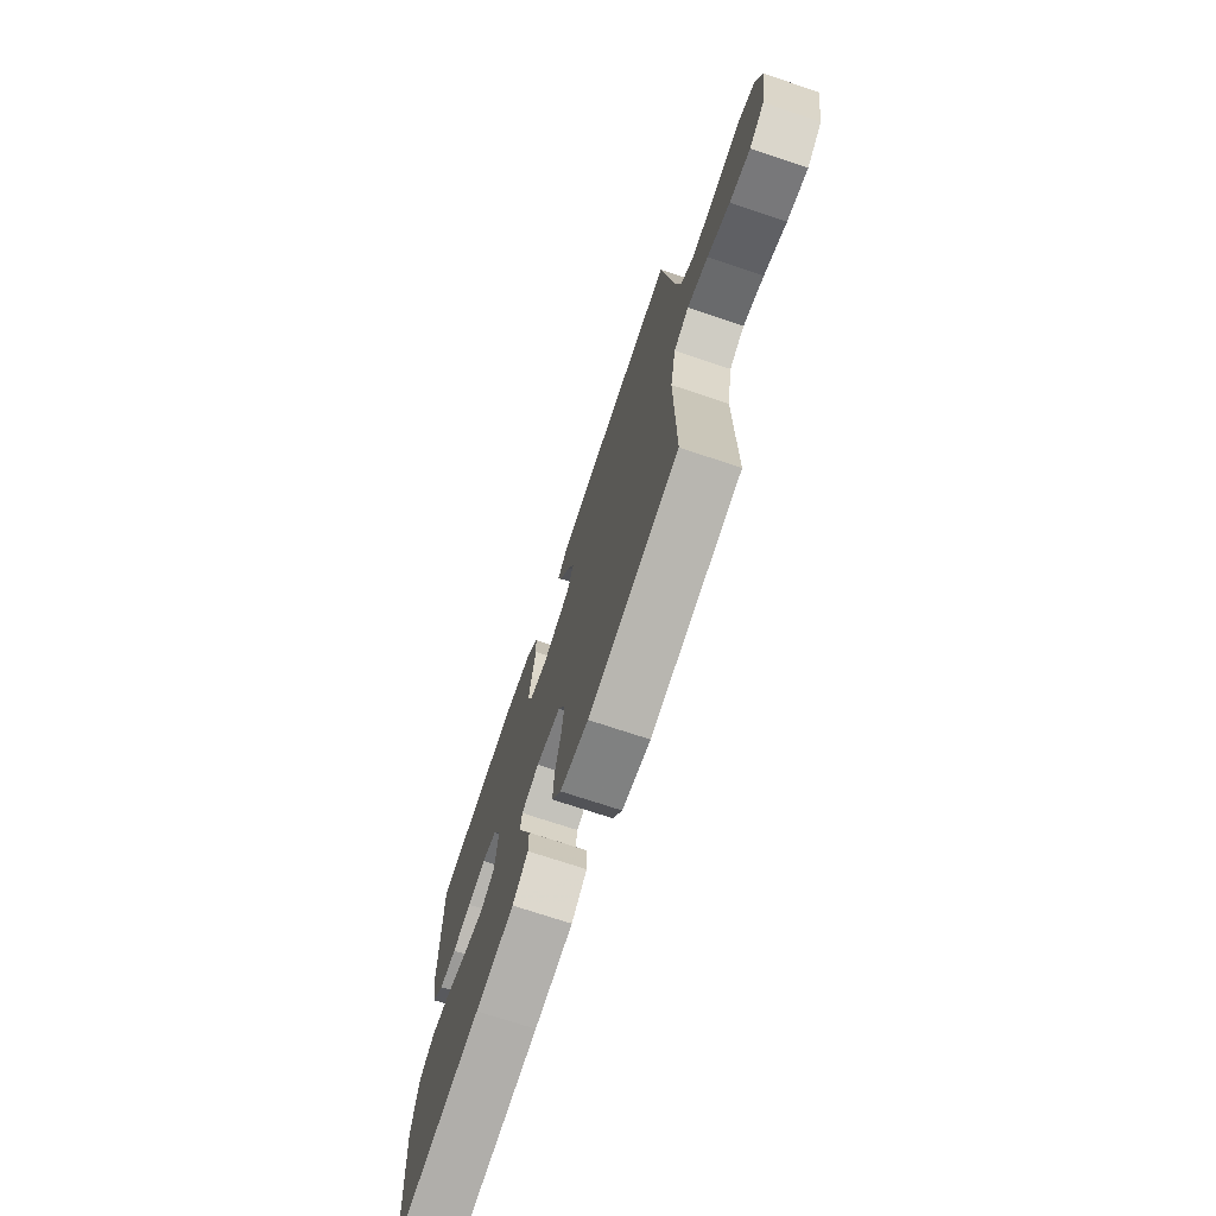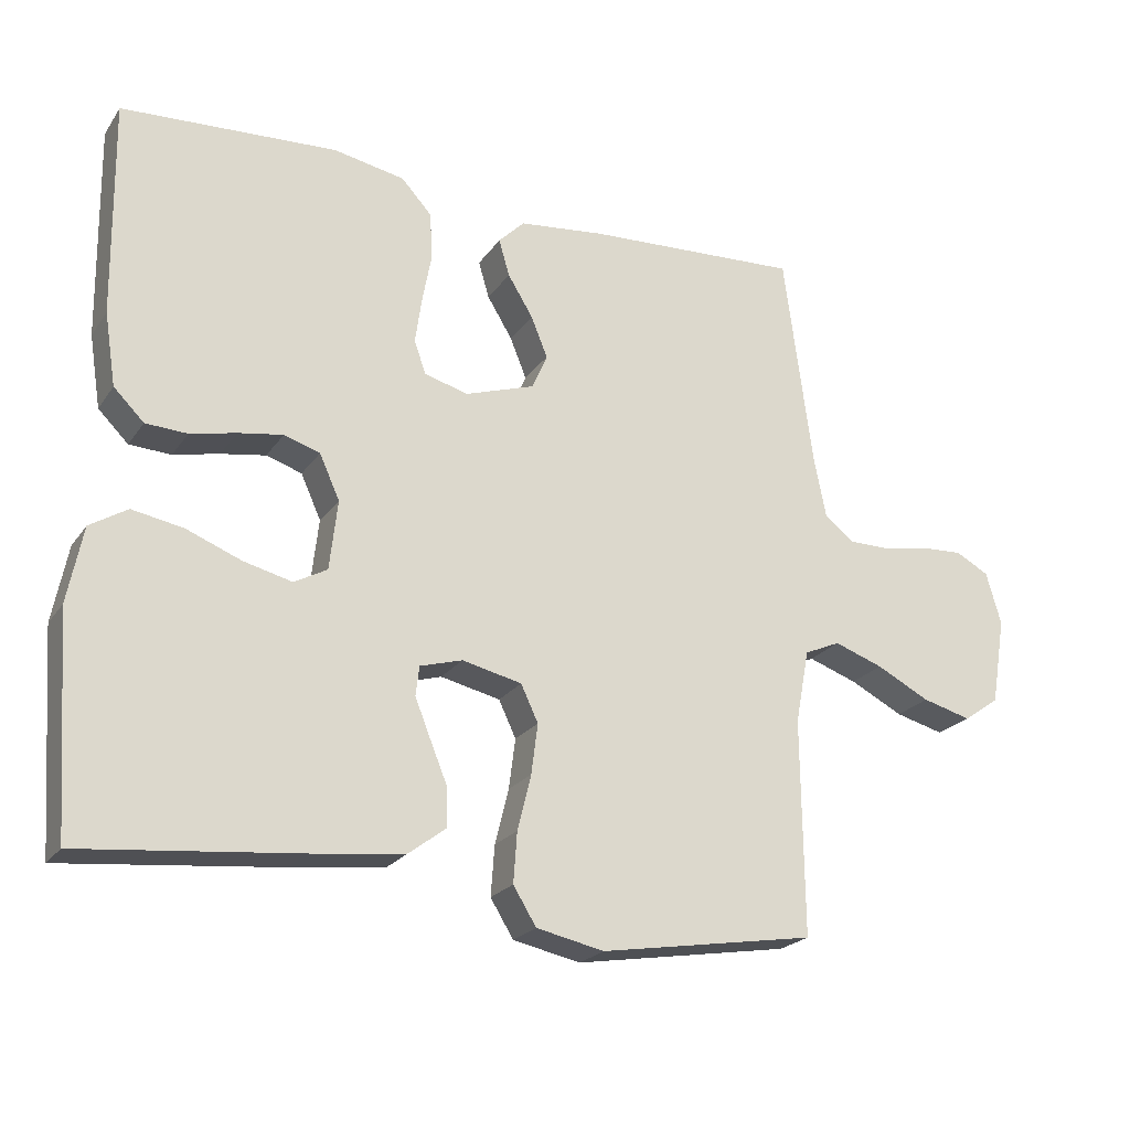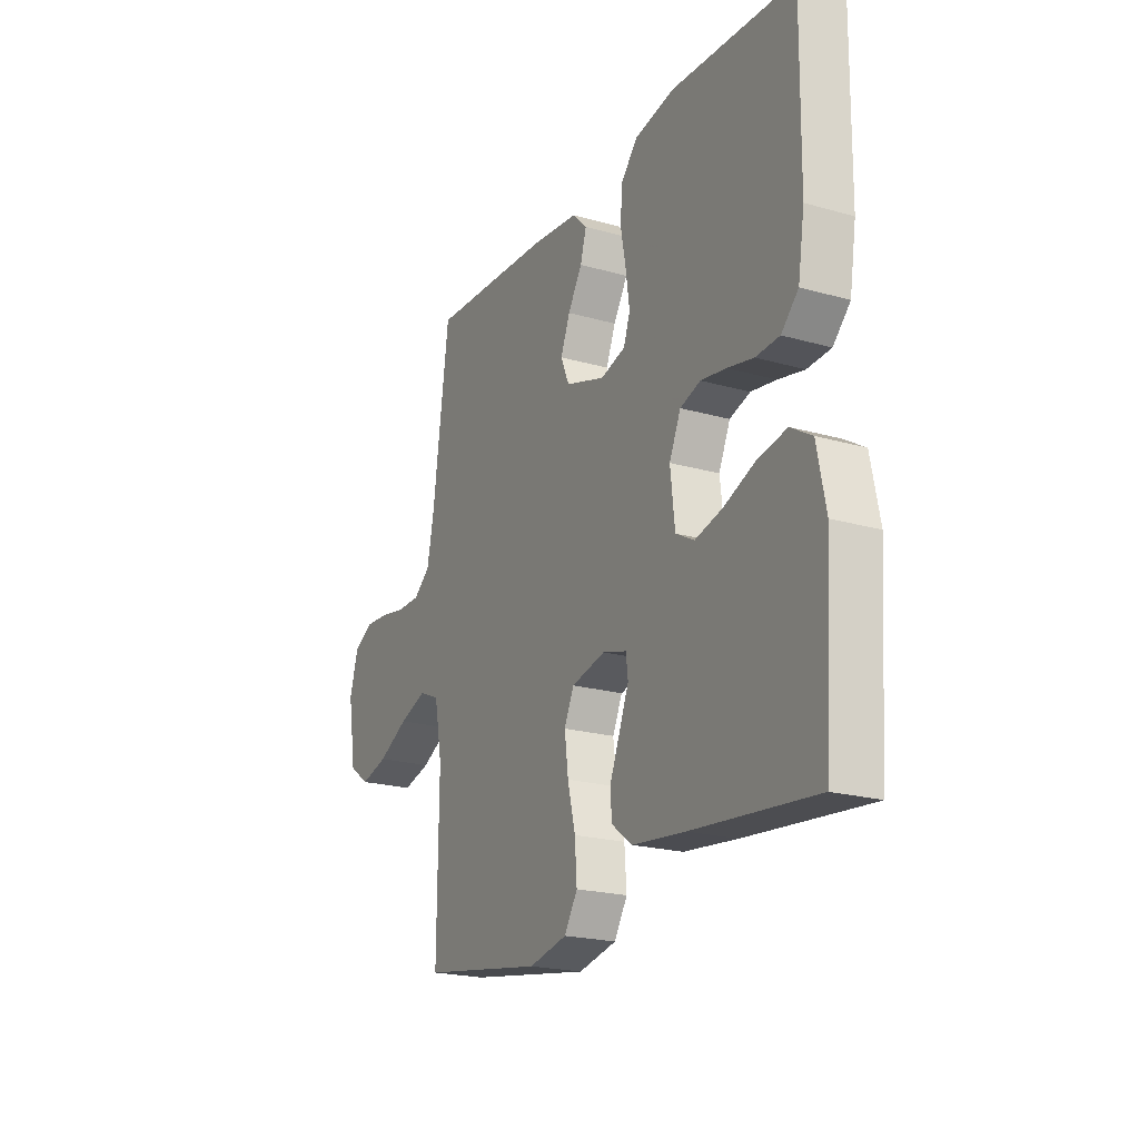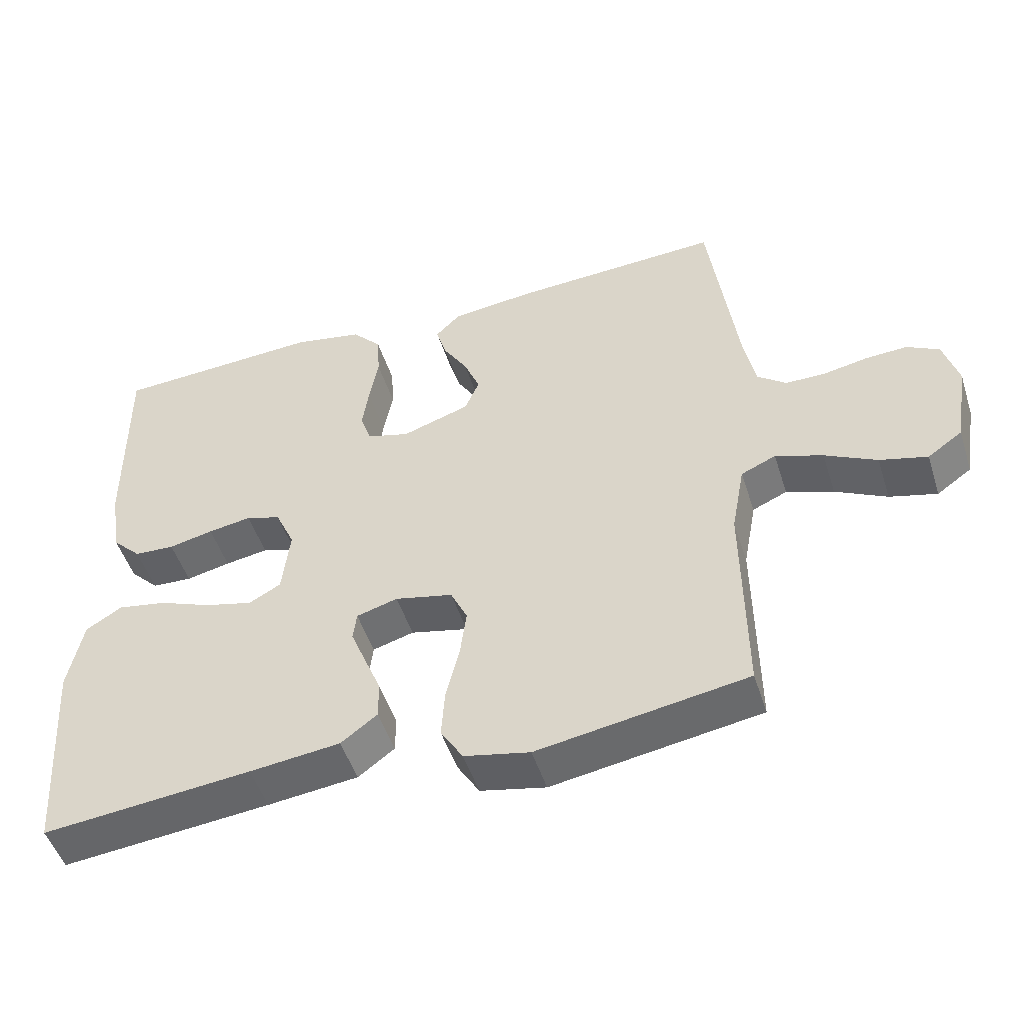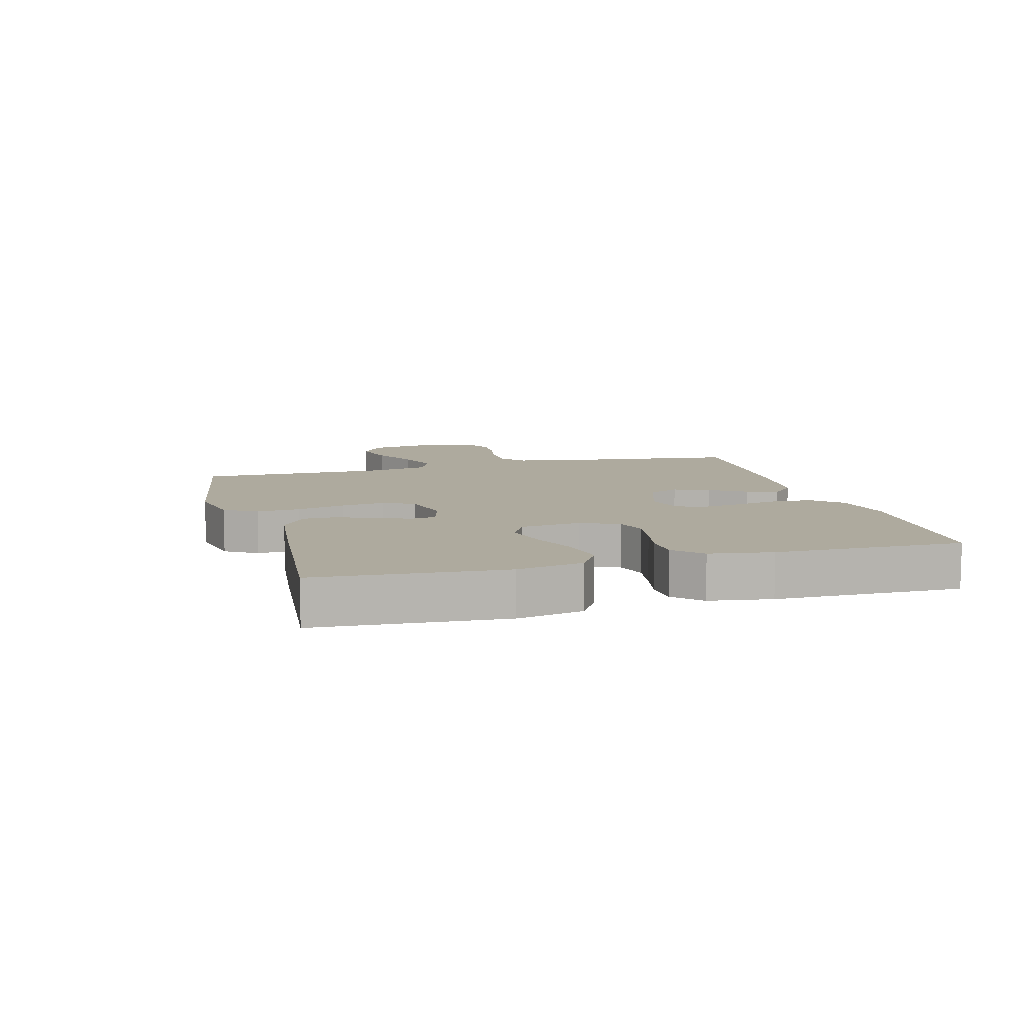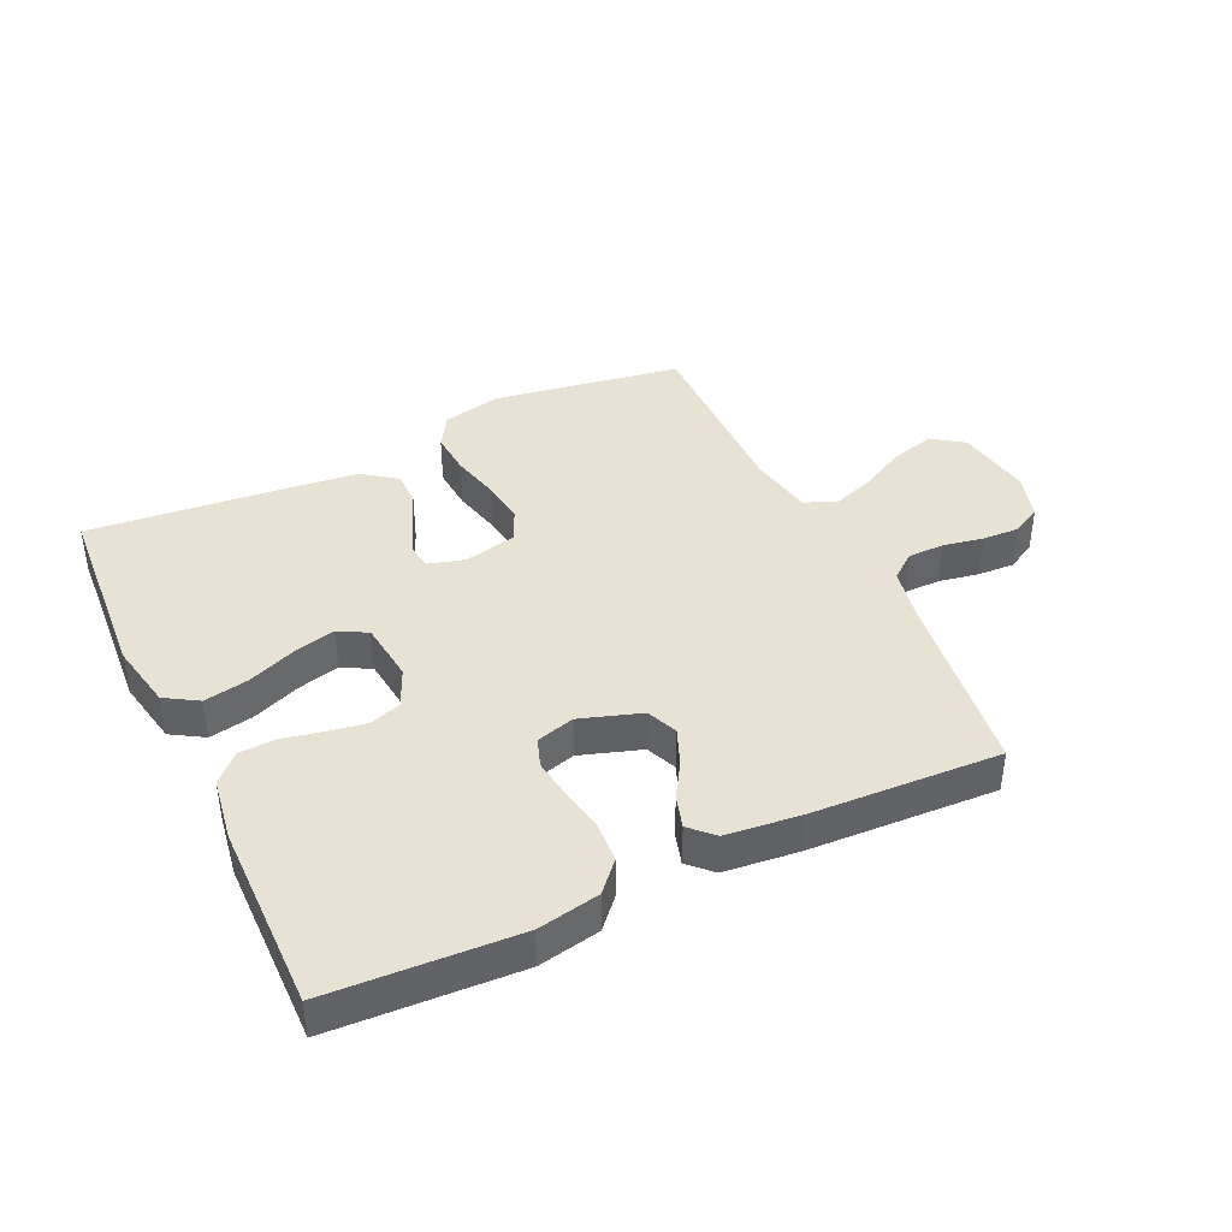
<metadata>
{"format":"obj","ext":"obj","renderer":"f3d","projection":"perspective","resolution":1024,"background":"white","views":[{"elev":-72.2,"azim":71.5,"up":"+Z"},{"elev":-22.2,"azim":-25.5,"up":"+Z"},{"elev":-21.2,"azim":-117.0,"up":"+Z"},{"elev":-49.6,"azim":17.6,"up":"+Z"},{"elev":9.3,"azim":-105.5,"up":"+Y"},{"elev":40.9,"azim":-25.3,"up":"+Y"}]}
</metadata>
<code>
v 0.5 0.07 -0.5
v 0.2 0.07 -0.549
v 0.106 0.07 -0.529
v 0.074 0.07 -0.477
v 0.079 0.07 -0.407
v 0.098 0.07 -0.33
v 0.107 0.07 -0.26
v 0.083 0.07 -0.209
v 0 0.07 -0.19
v -0.059 0.07 -0.207
v -0.064 0.07 -0.248
v -0.042 0.07 -0.303
v -0.018 0.07 -0.362
v -0.018 0.07 -0.416
v -0.07 0.07 -0.455
v -0.2 0.07 -0.47
v -0.5 0.07 -0.5
v -0.521 0.07 -0.2
v -0.5 0.07 -0.094
v -0.448 0.07 -0.062
v -0.377 0.07 -0.075
v -0.301 0.07 -0.105
v -0.233 0.07 -0.122
v -0.187 0.07 -0.097
v -0.176 0.07 0
v -0.204 0.07 0.062
v -0.254 0.07 0.078
v -0.316 0.07 0.068
v -0.38 0.07 0.054
v -0.438 0.07 0.057
v -0.48 0.07 0.099
v -0.496 0.07 0.2
v -0.5 0.07 0.5
v -0.2 0.07 0.516
v -0.101 0.07 0.497
v -0.059 0.07 0.451
v -0.055 0.07 0.387
v -0.068 0.07 0.317
v -0.077 0.07 0.253
v -0.061 0.07 0.207
v 0 0.07 0.19
v 0.097 0.07 0.222
v 0.118 0.07 0.271
v 0.095 0.07 0.328
v 0.06 0.07 0.385
v 0.045 0.07 0.436
v 0.081 0.07 0.472
v 0.2 0.07 0.485
v 0.5 0.07 0.5
v 0.54 0.07 0.2
v 0.557 0.07 0.115
v 0.598 0.07 0.083
v 0.656 0.07 0.083
v 0.72 0.07 0.095
v 0.779 0.07 0.098
v 0.825 0.07 0.073
v 0.846 0.07 0
v 0.826 0.07 -0.121
v 0.776 0.07 -0.156
v 0.708 0.07 -0.138
v 0.634 0.07 -0.1
v 0.566 0.07 -0.076
v 0.516 0.07 -0.098
v 0.497 0.07 -0.2
v 0.5 0 -0.5
v 0.2 0 -0.549
v 0.106 0 -0.529
v 0.074 0 -0.477
v 0.079 0 -0.407
v 0.098 0 -0.33
v 0.107 0 -0.26
v 0.083 0 -0.209
v 0 0 -0.19
v -0.059 0 -0.207
v -0.064 0 -0.248
v -0.042 0 -0.303
v -0.018 0 -0.362
v -0.018 0 -0.416
v -0.07 0 -0.455
v -0.2 0 -0.47
v -0.5 0 -0.5
v -0.521 0 -0.2
v -0.5 0 -0.094
v -0.448 0 -0.062
v -0.377 0 -0.075
v -0.301 0 -0.105
v -0.233 0 -0.122
v -0.187 0 -0.097
v -0.176 0 0
v -0.204 0 0.062
v -0.254 0 0.078
v -0.316 0 0.068
v -0.38 0 0.054
v -0.438 0 0.057
v -0.48 0 0.099
v -0.496 0 0.2
v -0.5 0 0.5
v -0.2 0 0.516
v -0.101 0 0.497
v -0.059 0 0.451
v -0.055 0 0.387
v -0.068 0 0.317
v -0.077 0 0.253
v -0.061 0 0.207
v 0 0 0.19
v 0.097 0 0.222
v 0.118 0 0.271
v 0.095 0 0.328
v 0.06 0 0.385
v 0.045 0 0.436
v 0.081 0 0.472
v 0.2 0 0.485
v 0.5 0 0.5
v 0.54 0 0.2
v 0.557 0 0.115
v 0.598 0 0.083
v 0.656 0 0.083
v 0.72 0 0.095
v 0.779 0 0.098
v 0.825 0 0.073
v 0.846 0 0
v 0.826 0 -0.121
v 0.776 0 -0.156
v 0.708 0 -0.138
v 0.634 0 -0.1
v 0.566 0 -0.076
v 0.516 0 -0.098
v 0.497 0 -0.2
f 58 59 60 61
f 58 61 62
f 57 58 62
f 56 57 62
f 53 54 55 56
f 52 53 56 62
f 51 52 62 63
f 47 48 49 50
f 47 50 51 63
f 44 45 46 47
f 43 44 47 63
f 35 36 37 38
f 35 38 39
f 34 35 39
f 33 34 39 40
f 31 32 33 40
f 28 29 30 31
f 27 28 31 40
f 19 20 21 22
f 19 22 23
f 18 19 23
f 17 18 23
f 16 17 23 24
f 12 13 14 15
f 11 12 15 16
f 10 11 16 24
f 3 4 5 6
f 3 6 7
f 64 1 2 3
f 64 3 7
f 42 43 63 64
f 41 42 64 7
f 26 27 40 41
f 25 26 41
f 9 10 24 25
f 8 9 25 41
f 7 8 41
f 125 124 123 122
f 126 125 122
f 126 122 121
f 126 121 120
f 120 119 118 117
f 126 120 117 116
f 127 126 116 115
f 114 113 112 111
f 127 115 114 111
f 111 110 109 108
f 127 111 108 107
f 102 101 100 99
f 103 102 99
f 103 99 98
f 104 103 98 97
f 104 97 96 95
f 95 94 93 92
f 104 95 92 91
f 86 85 84 83
f 87 86 83
f 87 83 82
f 87 82 81
f 88 87 81 80
f 79 78 77 76
f 80 79 76 75
f 88 80 75 74
f 70 69 68 67
f 71 70 67
f 67 66 65 128
f 71 67 128
f 128 127 107 106
f 71 128 106 105
f 105 104 91 90
f 105 90 89
f 89 88 74 73
f 105 89 73 72
f 105 72 71
f 1 65 66 2
f 2 66 67 3
f 3 67 68 4
f 4 68 69 5
f 5 69 70 6
f 6 70 71 7
f 7 71 72 8
f 8 72 73 9
f 9 73 74 10
f 10 74 75 11
f 11 75 76 12
f 12 76 77 13
f 13 77 78 14
f 14 78 79 15
f 15 79 80 16
f 16 80 81 17
f 17 81 82 18
f 18 82 83 19
f 19 83 84 20
f 20 84 85 21
f 21 85 86 22
f 22 86 87 23
f 23 87 88 24
f 24 88 89 25
f 25 89 90 26
f 26 90 91 27
f 27 91 92 28
f 28 92 93 29
f 29 93 94 30
f 30 94 95 31
f 31 95 96 32
f 32 96 97 33
f 33 97 98 34
f 34 98 99 35
f 35 99 100 36
f 36 100 101 37
f 37 101 102 38
f 38 102 103 39
f 39 103 104 40
f 40 104 105 41
f 41 105 106 42
f 42 106 107 43
f 43 107 108 44
f 44 108 109 45
f 45 109 110 46
f 46 110 111 47
f 47 111 112 48
f 48 112 113 49
f 49 113 114 50
f 50 114 115 51
f 51 115 116 52
f 52 116 117 53
f 53 117 118 54
f 54 118 119 55
f 55 119 120 56
f 56 120 121 57
f 57 121 122 58
f 58 122 123 59
f 59 123 124 60
f 60 124 125 61
f 61 125 126 62
f 62 126 127 63
f 63 127 128 64
f 64 128 65 1

</code>
